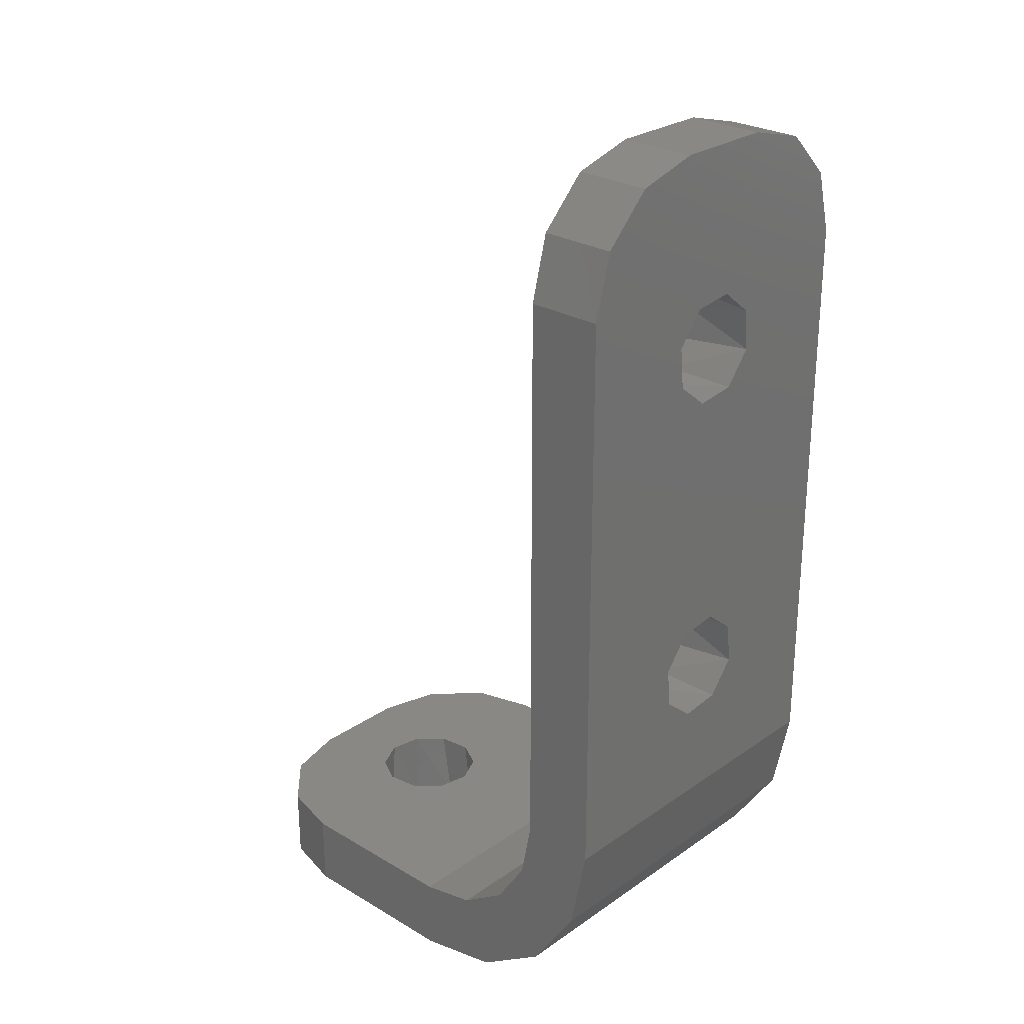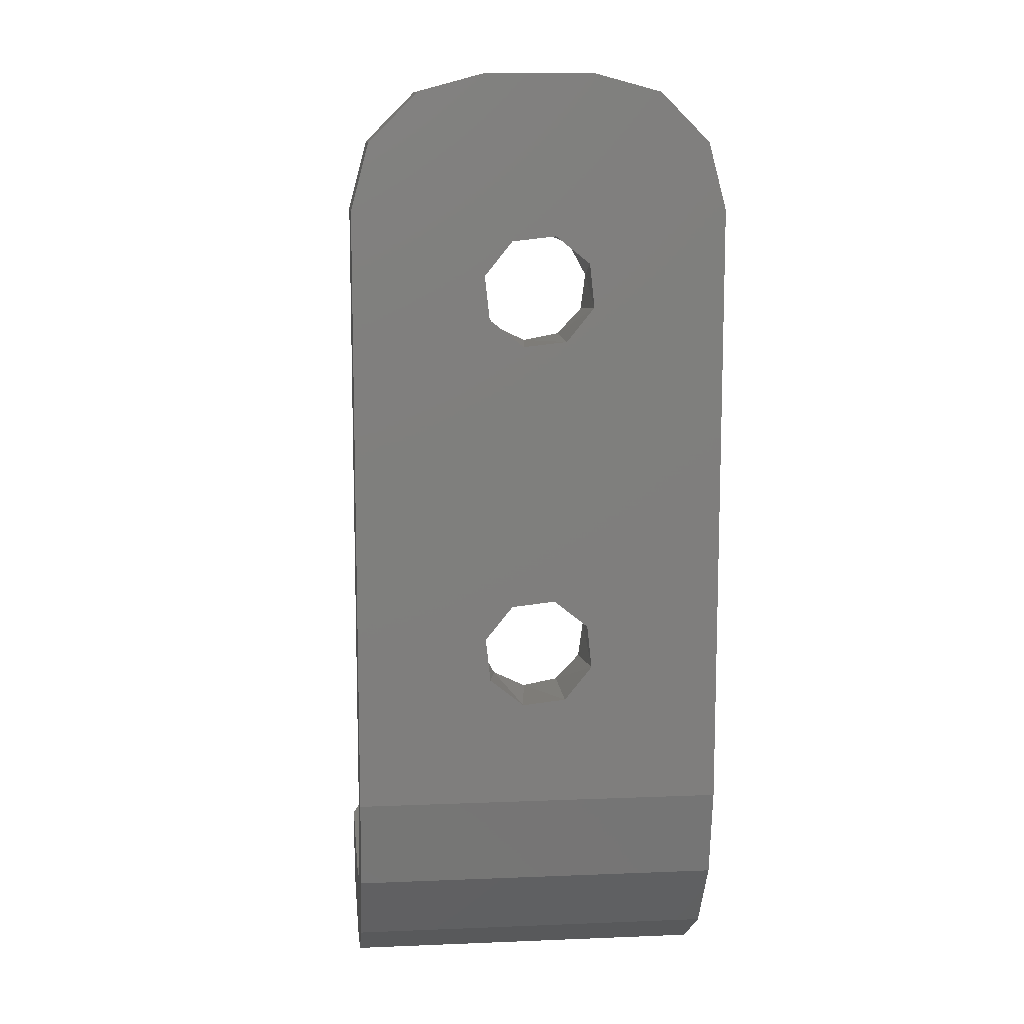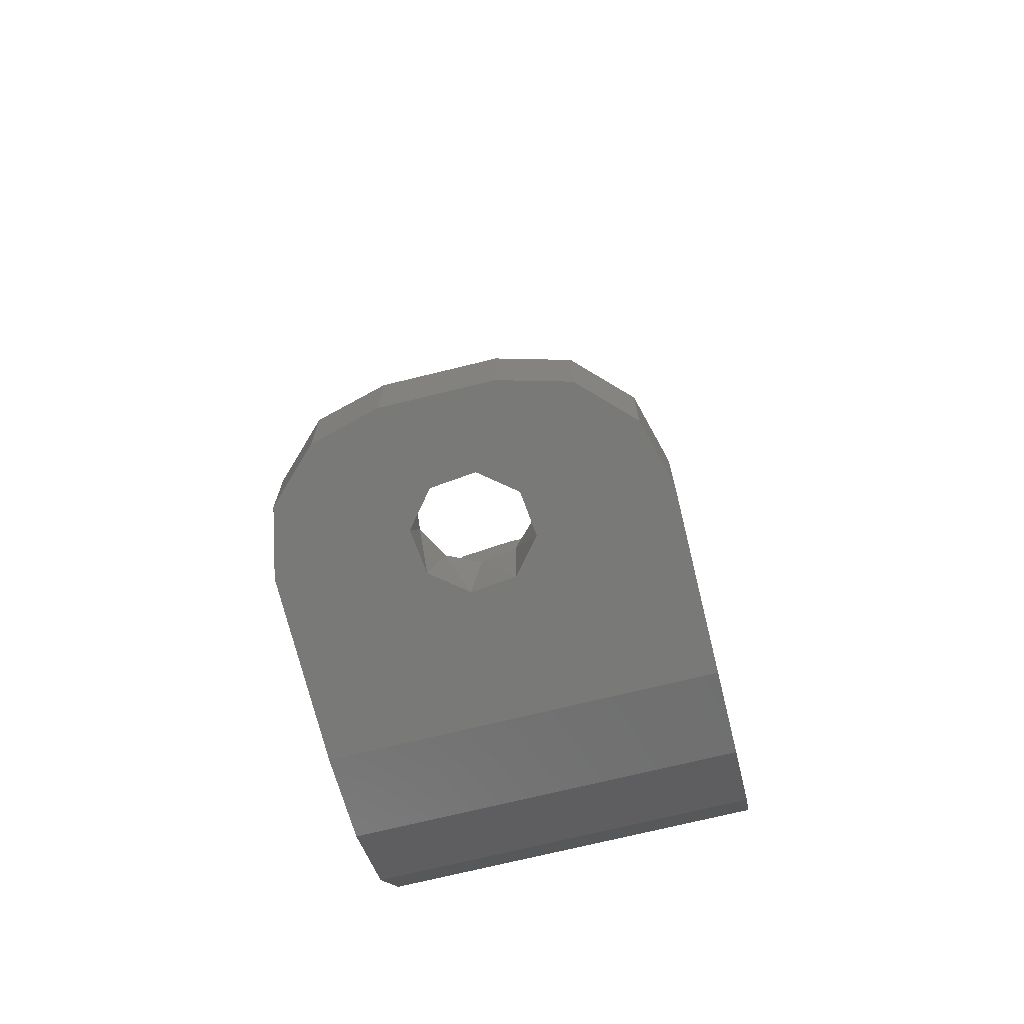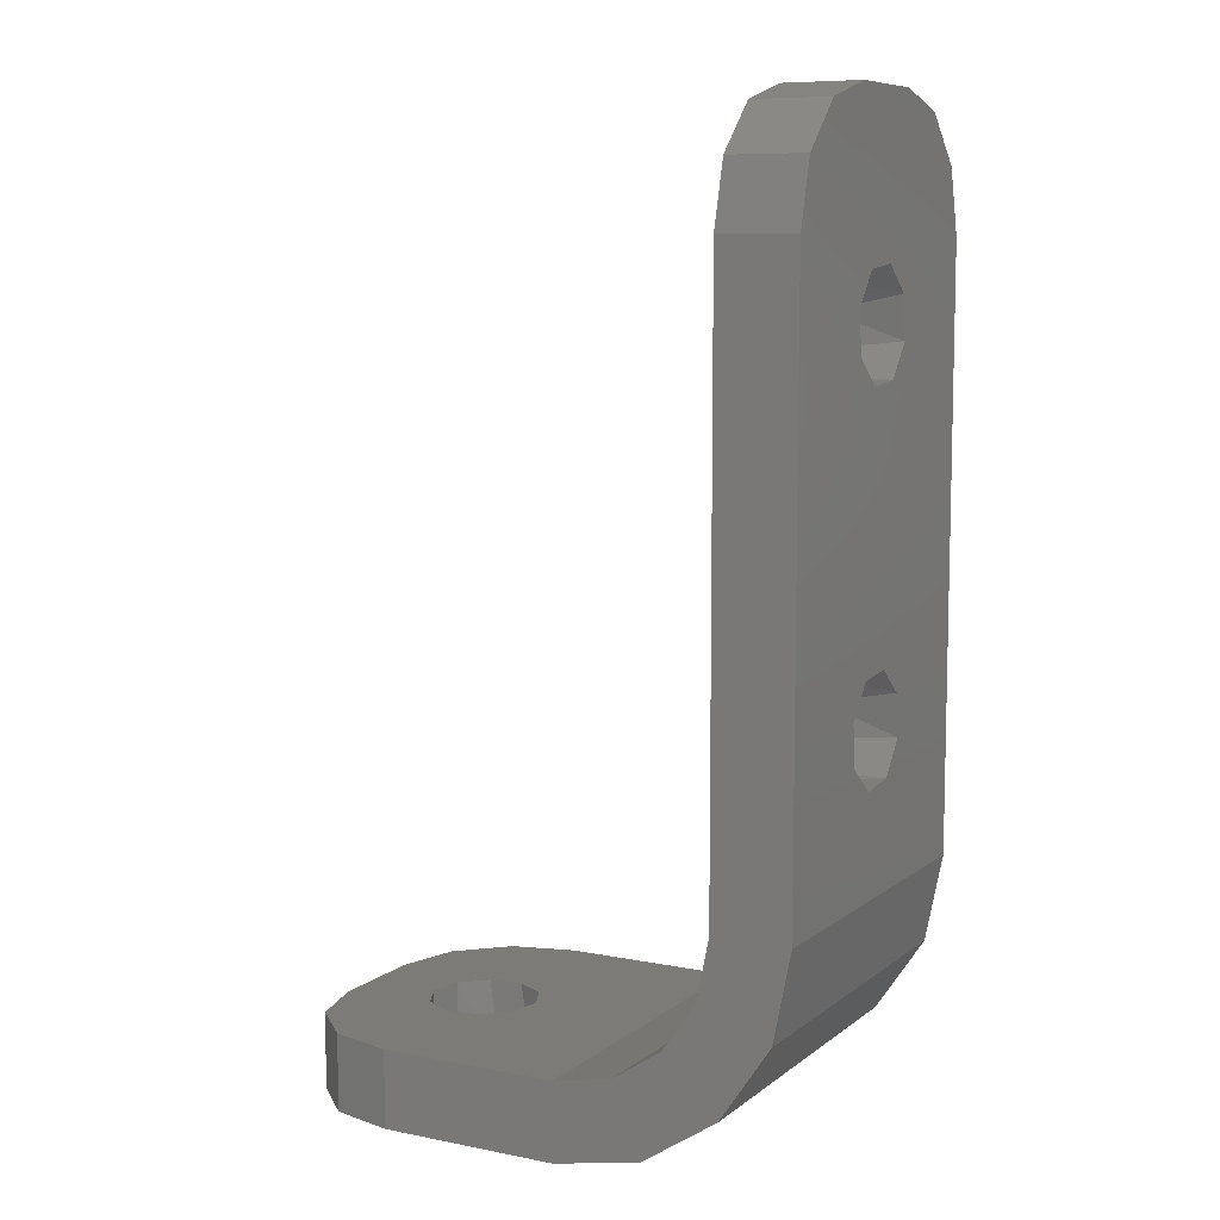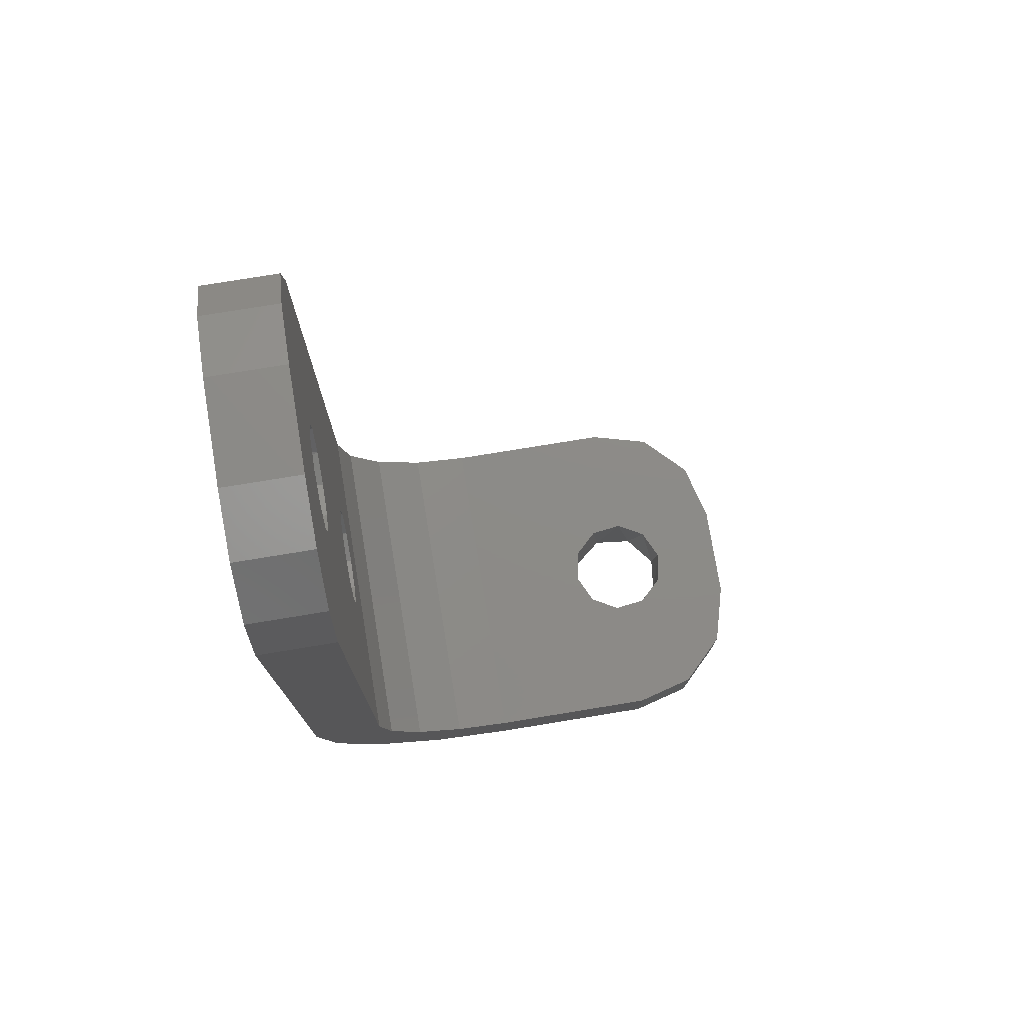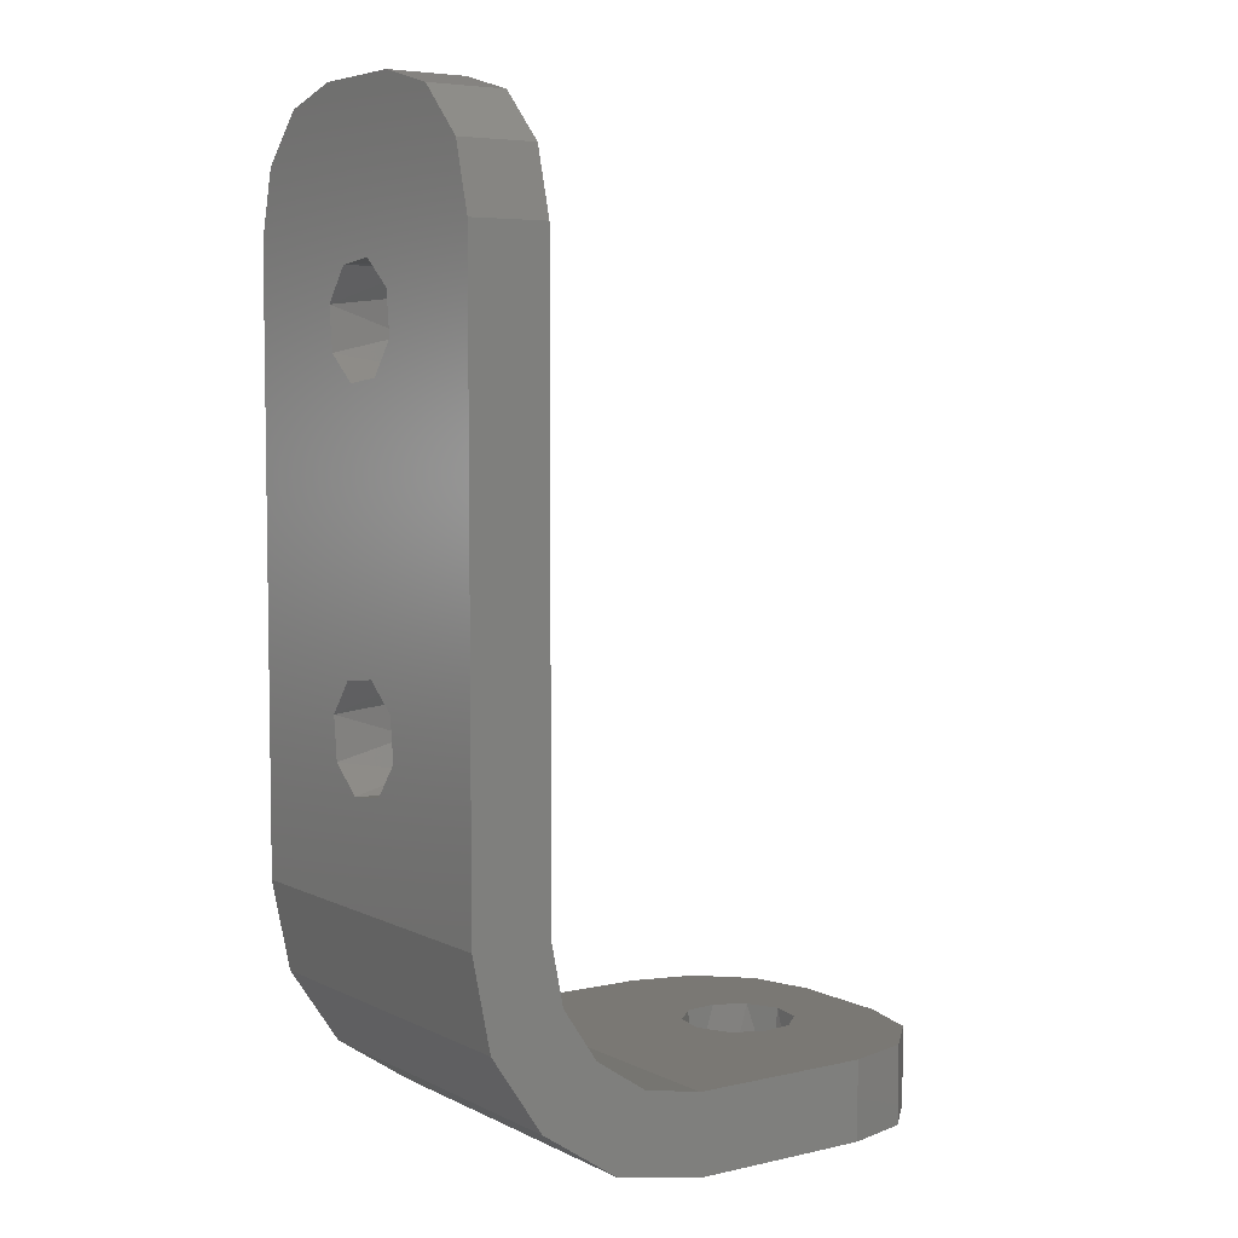
<metadata>
{"format":"stl","ext":"stl","renderer":"f3d","projection":"perspective","resolution":1024,"background":"white","views":[{"elev":26.6,"azim":-137.2,"up":"+Y"},{"elev":11.4,"azim":-95.7,"up":"+Y"},{"elev":-71.8,"azim":103.8,"up":"+Y"},{"elev":8.5,"azim":-151.7,"up":"+Y"},{"elev":76.3,"azim":-9.3,"up":"+Y"},{"elev":5.4,"azim":-34.7,"up":"+Y"}]}
</metadata>
<code>
# stl→obj: 106 verts, 220 faces
v 3 -20.11 5.969
v 3 -21.08 5.057
v 3 -10.13 6.725
v 3 -5 0
v 3 -2.5 0.6699
v 3 -0.6699 2.5
v 3 0 5
v 3 -6.113 5.969
v 3 -7.079 5.057
v 3 -28 0
v 3 -28 14
v 3 -24.13 6.725
v 3 -23.89 8.031
v 3 -22.92 8.943
v 3 -21.6 9.113
v 3 -20.44 8.476
v 3 -9.887 8.031
v 3 -8.921 8.943
v 3 -7.603 9.113
v 3 -8.397 4.887
v 3 -9.563 5.524
v 3 -22.4 4.887
v 3 -23.56 5.524
v 3 -5 14
v 3 -6.437 8.476
v 3 -5.868 7.275
v 3 -0.6699 11.5
v 3 -2.5 13.33
v 3 0 9
v 3 -19.87 7.275
v 0 0 5
v 0 -0.6699 2.5
v 0 -7.395 4.937
v 0 -6.113 5.969
v 0 -5.937 7.605
v 0 -6.969 8.887
v 0 0 9
v 0 -28 0
v 0 -23.89 8.031
v 0 -24.06 6.395
v 0 -23.03 5.113
v 0 -21.39 4.937
v 0 -9.031 5.113
v 0 -5 -3.553e-15
v 0 -28 14
v 0 -5 14
v 0 -8.605 9.063
v 0 -9.887 8.031
v 0 -20.97 8.887
v 0 -22.61 9.063
v 0 -2.5 13.33
v 0 -0.6699 11.5
v 0 -2.5 0.6699
v 0 -19.94 7.605
v 0 -10.06 6.395
v 0 -20.11 5.969
v 16.92 -34 8.943
v 15.6 -34 9.113
v 16 -34 14
v 18.5 -34 13.33
v 20.33 -34 11.5
v 21 -34 5
v 20.33 -34 2.5
v 16.4 -34 4.887
v 17.56 -34 5.524
v 21 -34 9
v 9 -34 14
v 14.44 -34 8.476
v 13.87 -34 7.275
v 14.11 -34 5.969
v 9 -34 0
v 18.13 -34 6.725
v 17.89 -34 8.031
v 15.08 -34 5.057
v 16 -34 -7.105e-15
v 18.5 -34 0.6699
v 21 -37 9
v 20.33 -37 11.5
v 18.5 -37 13.33
v 16 -37 -7.105e-15
v 15.39 -37 4.937
v 9 -37 -7.105e-15
v 14.11 -37 5.969
v 9 -37 14
v 13.94 -37 7.605
v 14.97 -37 8.887
v 16 -37 14
v 16.61 -37 9.063
v 17.89 -37 8.031
v 18.06 -37 6.395
v 21 -37 5
v 20.33 -37 2.5
v 18.5 -37 0.6699
v 17.03 -37 5.113
v 4.757 -32.24 0
v 6.704 -33.54 0
v 5.556 -36.31 -2.665e-15
v 3.457 -30.3 0
v 2.636 -34.36 -2.665e-15
v 0.6851 -31.44 -2.665e-15
v 5.556 -36.31 14
v 6.704 -33.54 14
v 4.757 -32.24 14
v 2.636 -34.36 14
v 3.457 -30.3 14
v 0.6851 -31.44 14
f 1 2 3
f 4 5 6
f 4 6 7
f 4 7 8
f 4 8 9
f 4 9 10
f 11 10 12
f 11 12 13
f 11 13 14
f 11 14 15
f 11 15 16
f 11 16 17
f 11 17 18
f 11 18 19
f 10 9 20
f 10 20 21
f 10 21 3
f 10 3 2
f 10 2 22
f 10 22 23
f 10 23 12
f 24 11 19
f 24 19 25
f 24 25 26
f 24 26 27
f 24 27 28
f 29 27 7
f 7 27 26
f 7 26 8
f 17 16 3
f 3 16 30
f 3 30 1
f 31 32 33
f 31 33 34
f 31 34 35
f 31 35 36
f 31 36 37
f 38 39 40
f 38 40 41
f 38 41 42
f 38 42 43
f 38 43 33
f 38 33 44
f 45 46 36
f 45 36 47
f 45 47 48
f 45 48 49
f 45 49 50
f 45 50 39
f 45 39 38
f 46 51 36
f 36 51 52
f 36 52 37
f 33 32 44
f 44 32 53
f 49 48 54
f 54 48 55
f 54 55 56
f 56 55 43
f 56 43 42
f 23 41 40
f 41 23 22
f 22 42 41
f 23 40 12
f 12 40 39
f 12 39 13
f 22 2 42
f 42 2 1
f 42 1 56
f 16 49 54
f 15 49 16
f 50 49 15
f 16 54 30
f 30 54 56
f 30 56 1
f 15 14 50
f 50 14 13
f 50 13 39
f 21 43 55
f 43 21 20
f 20 33 43
f 21 55 3
f 3 55 48
f 3 48 17
f 20 9 33
f 33 9 8
f 33 8 34
f 25 36 35
f 36 25 19
f 19 47 36
f 25 35 26
f 26 35 34
f 26 34 8
f 19 18 47
f 47 18 17
f 47 17 48
f 57 58 59
f 60 61 59
f 62 63 64
f 62 64 65
f 62 65 66
f 67 59 58
f 67 58 68
f 67 68 69
f 67 69 70
f 67 70 71
f 66 65 72
f 66 72 73
f 66 73 57
f 66 57 59
f 66 59 61
f 70 74 71
f 71 74 64
f 71 64 75
f 75 64 63
f 75 63 76
f 77 78 79
f 80 81 82
f 82 81 83
f 82 83 84
f 84 83 85
f 84 85 86
f 84 86 87
f 87 86 88
f 87 88 79
f 79 88 89
f 79 89 77
f 77 89 90
f 77 90 91
f 92 91 93
f 93 91 90
f 93 90 80
f 80 90 94
f 80 94 81
f 68 86 85
f 86 68 58
f 58 88 86
f 68 85 69
f 69 85 83
f 69 83 70
f 58 57 88
f 88 57 73
f 88 73 89
f 65 94 90
f 64 94 65
f 81 94 64
f 65 90 72
f 72 90 89
f 72 89 73
f 64 74 81
f 81 74 70
f 81 70 83
f 62 91 63
f 63 91 92
f 63 92 76
f 76 92 93
f 76 93 75
f 75 93 80
f 62 66 91
f 91 66 77
f 59 87 60
f 60 87 79
f 60 79 61
f 61 79 78
f 61 78 66
f 66 78 77
f 84 87 67
f 67 87 59
f 46 45 24
f 24 45 11
f 46 24 51
f 51 24 28
f 51 28 52
f 52 28 27
f 52 27 37
f 37 27 29
f 31 37 7
f 7 37 29
f 31 7 32
f 32 7 6
f 32 6 53
f 53 6 5
f 53 5 44
f 44 5 4
f 38 44 10
f 10 44 4
f 82 71 80
f 80 71 75
f 95 96 97
f 97 96 71
f 97 71 82
f 10 98 99
f 99 98 95
f 99 95 97
f 38 10 100
f 100 10 99
f 84 67 101
f 101 67 102
f 101 102 103
f 101 103 104
f 104 103 105
f 104 105 11
f 45 106 11
f 11 106 104
f 45 38 106
f 106 38 100
f 106 100 104
f 104 100 99
f 104 99 101
f 101 99 97
f 101 97 84
f 84 97 82
f 103 98 105
f 105 98 10
f 105 10 11
f 98 103 95
f 95 103 102
f 95 102 96
f 96 102 67
f 96 67 71

</code>
